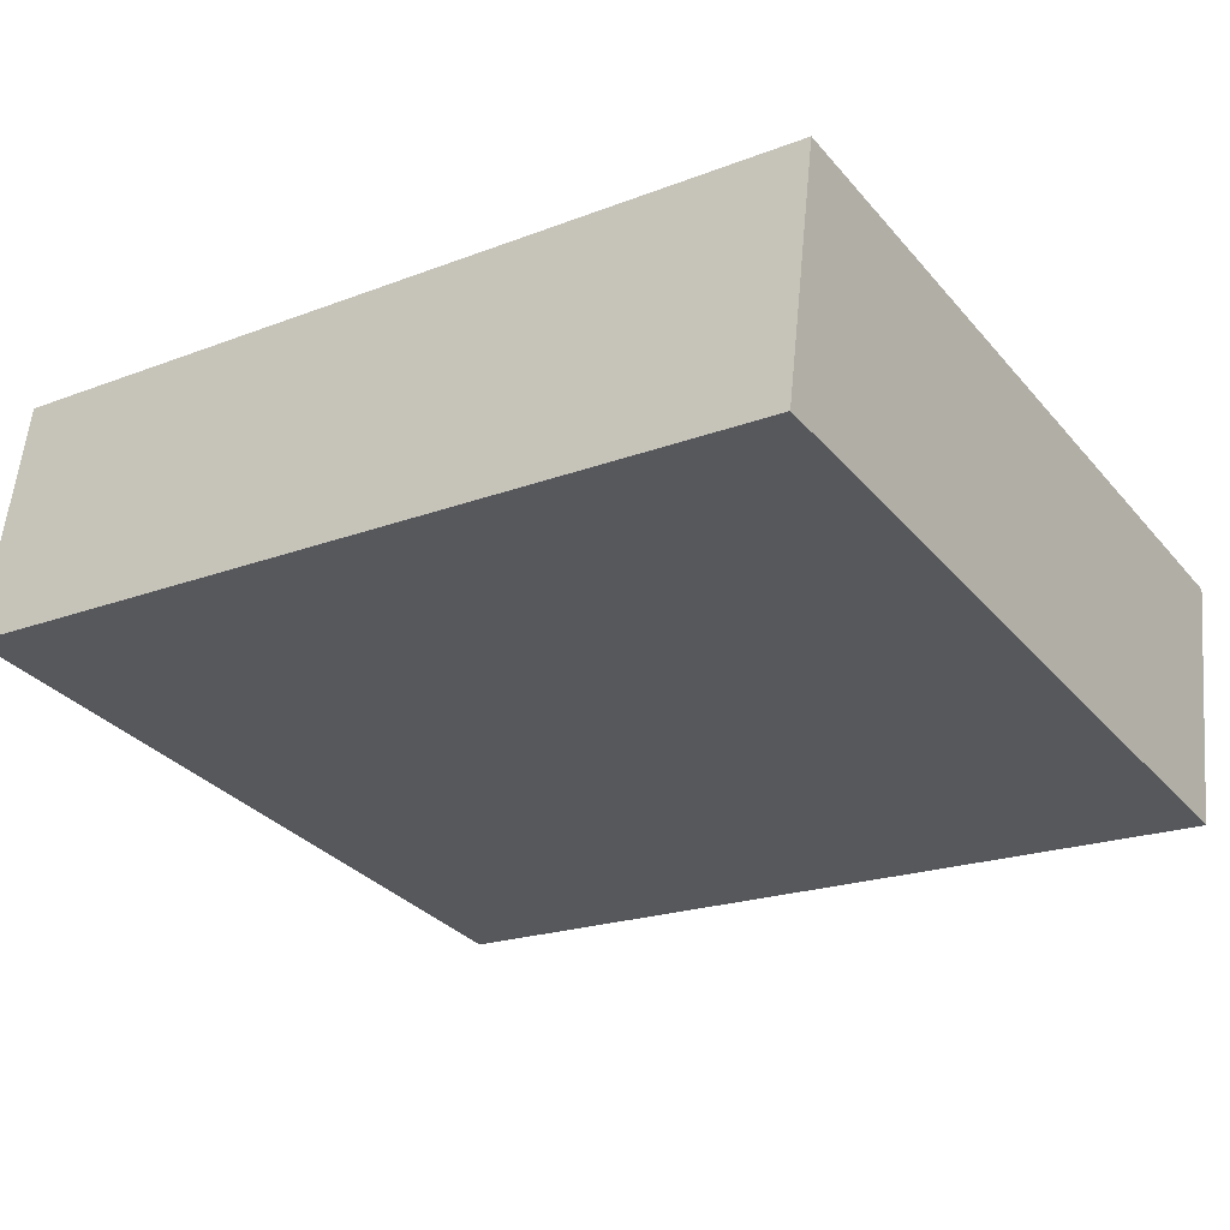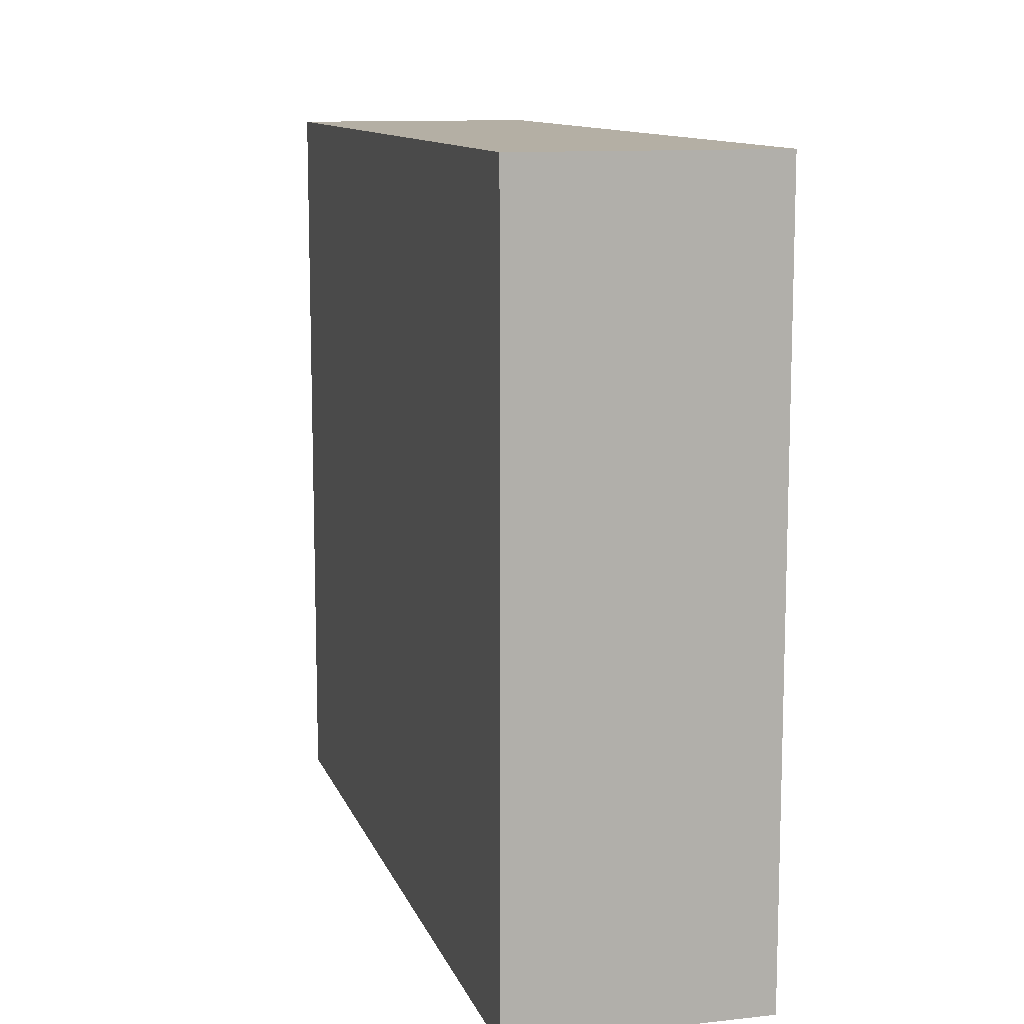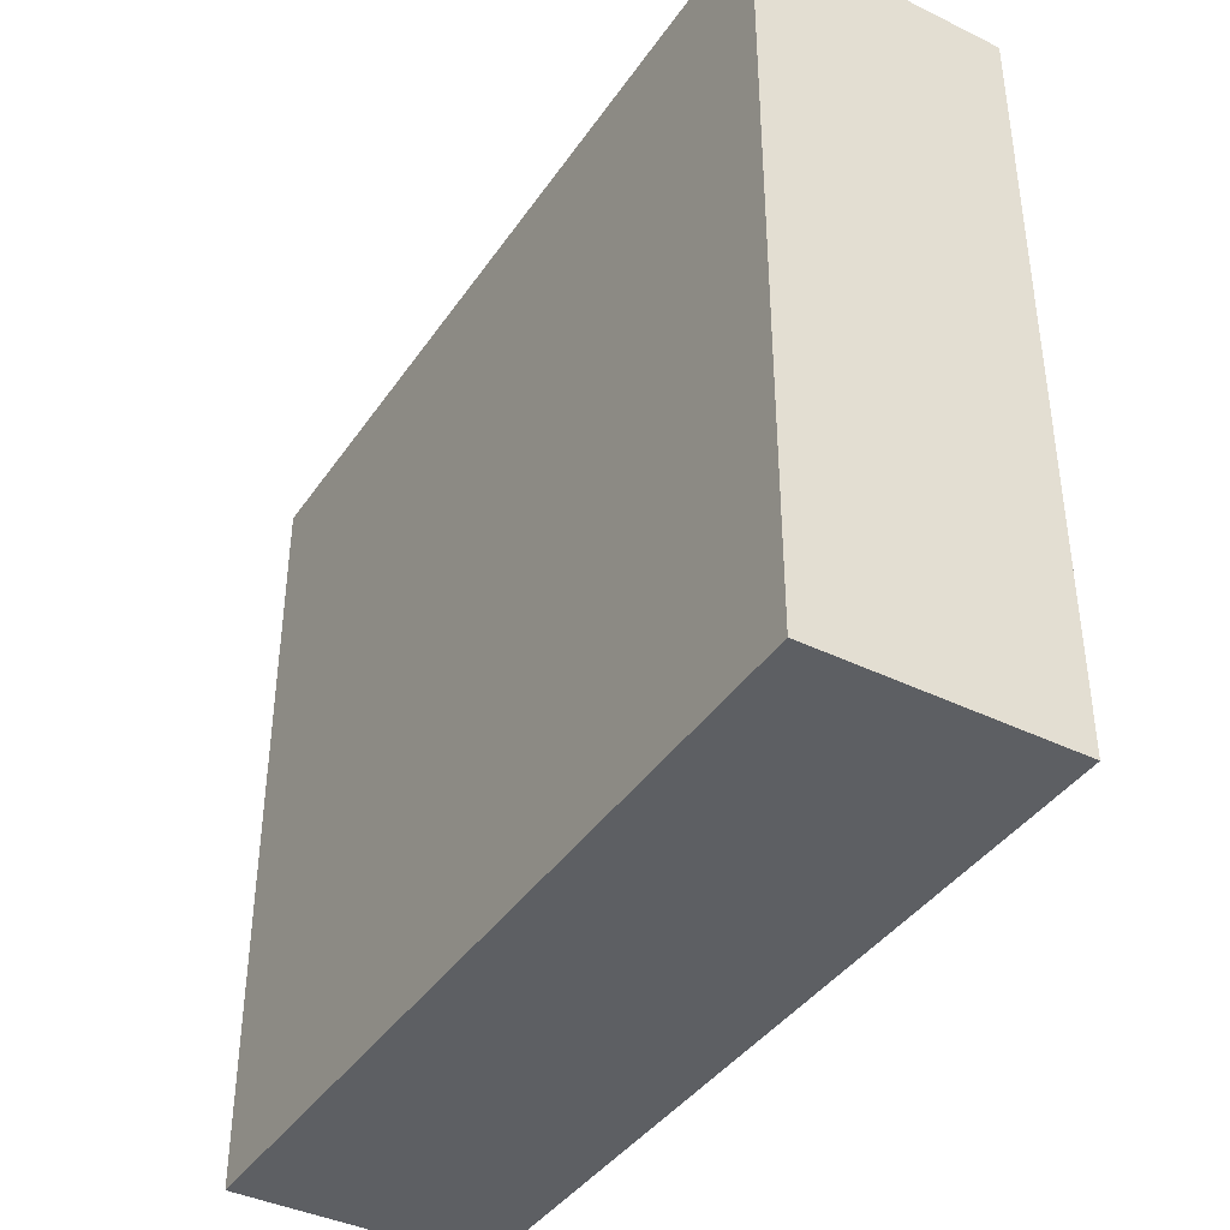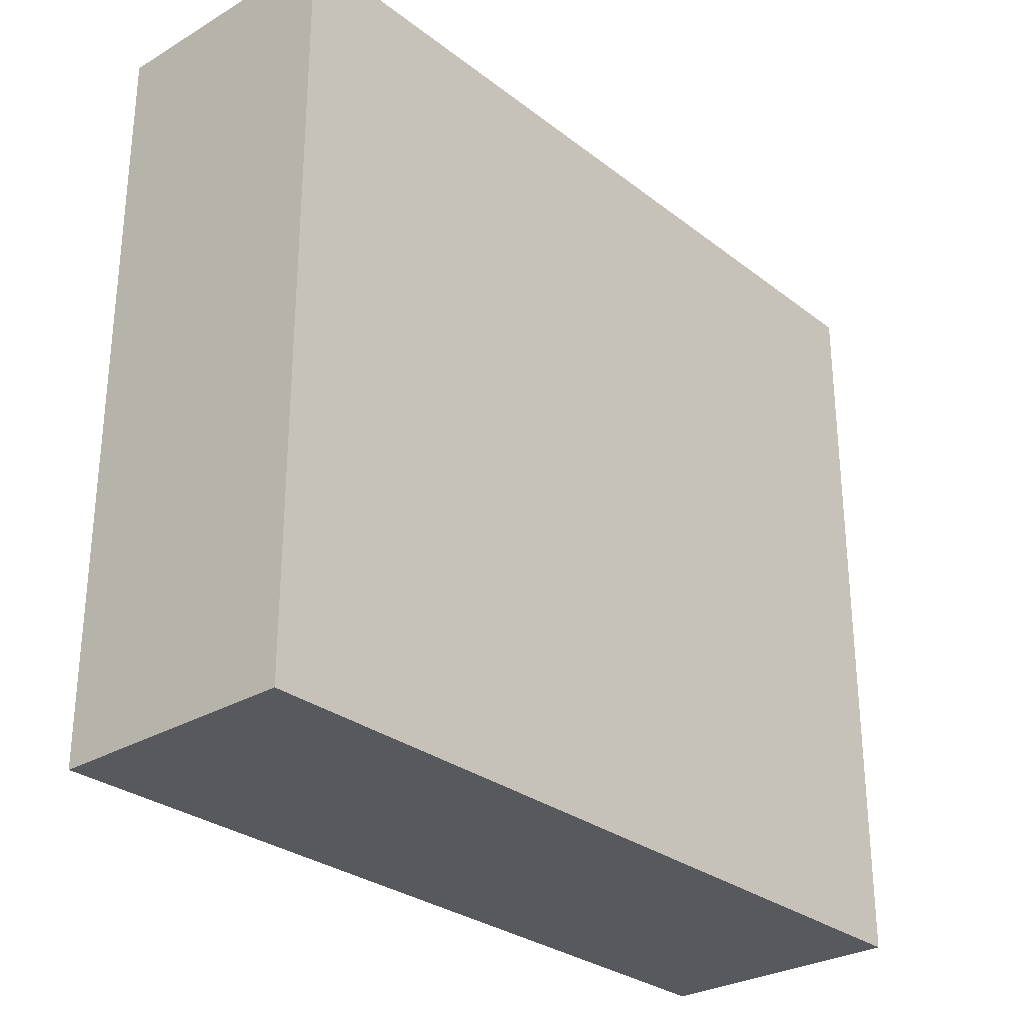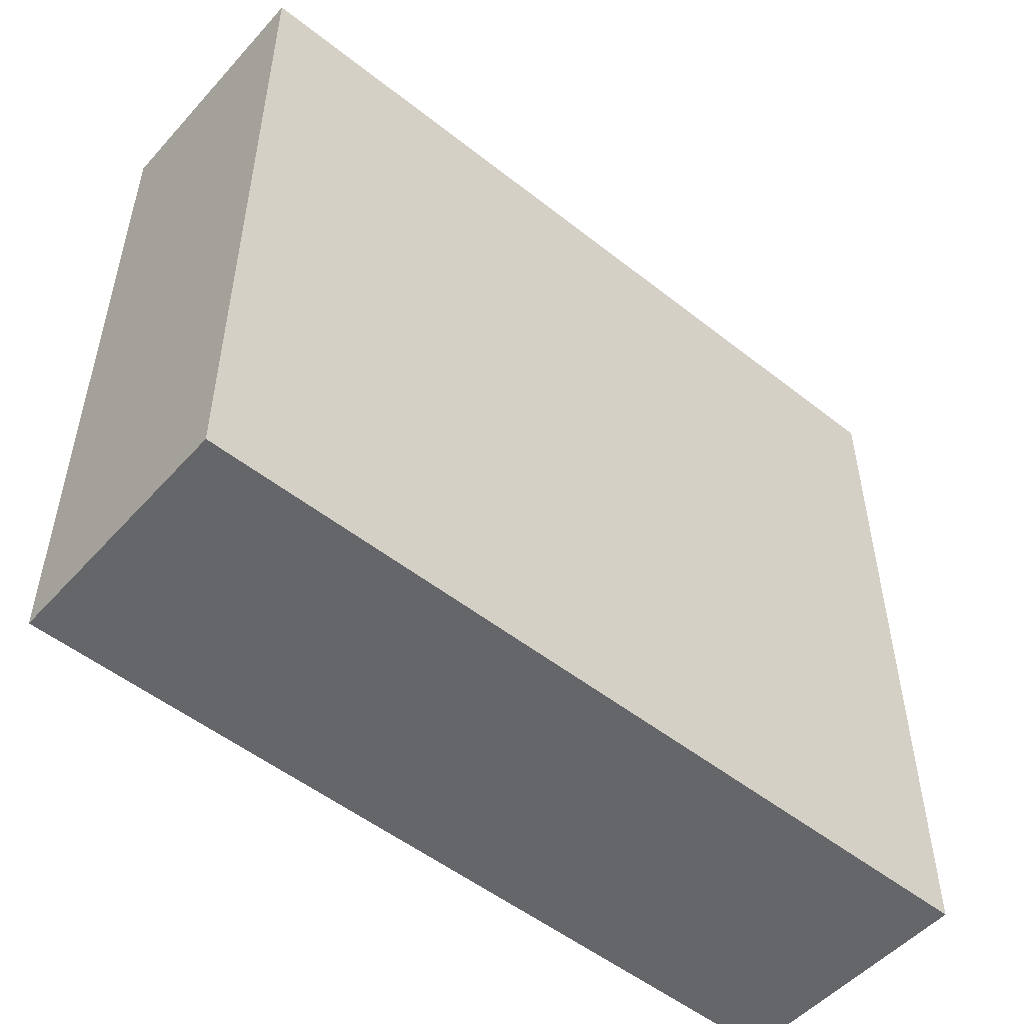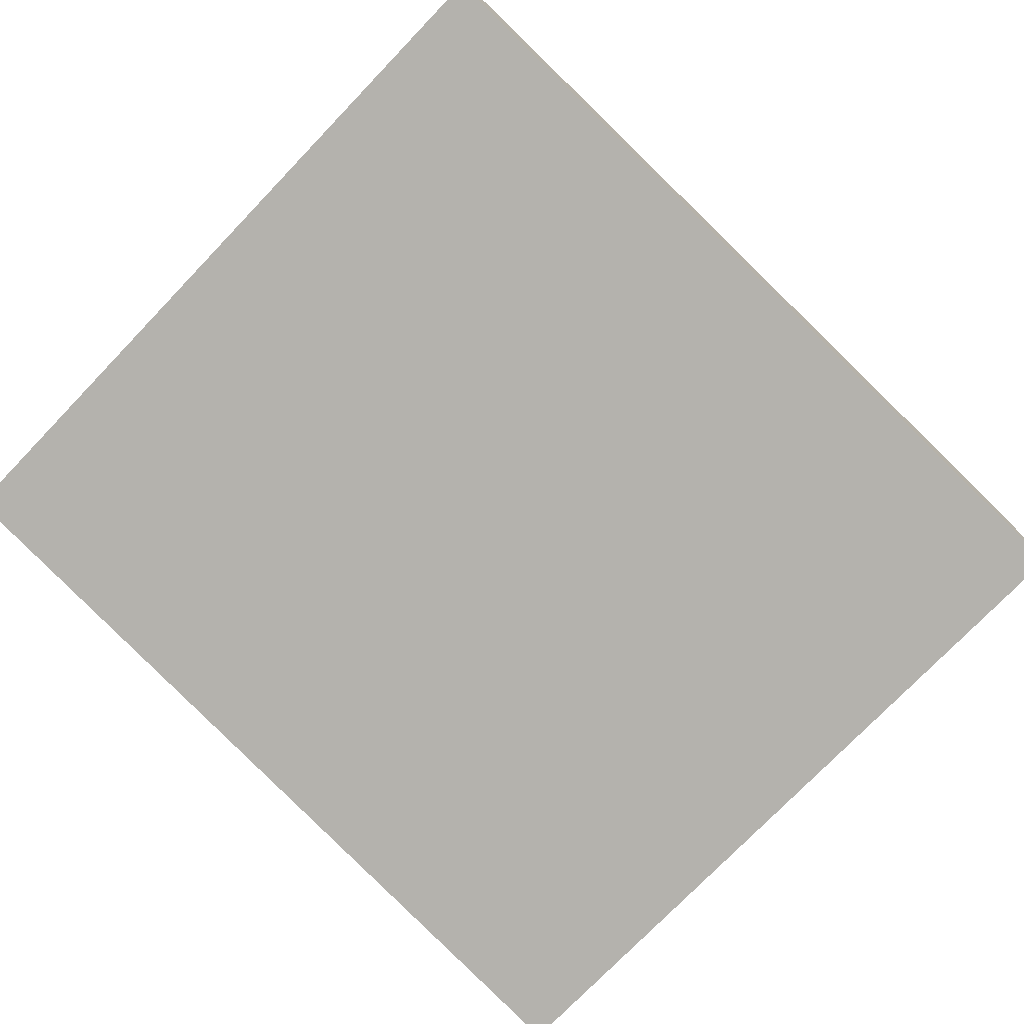
<metadata>
{"format":"obj","ext":"obj","renderer":"f3d","projection":"perspective","resolution":1024,"background":"white","views":[{"elev":-32.8,"azim":33.9,"up":"+Z"},{"elev":11.3,"azim":81.4,"up":"+Y"},{"elev":-40.1,"azim":65.7,"up":"+Y"},{"elev":-29.0,"azim":-41.9,"up":"+Y"},{"elev":-51.8,"azim":-33.8,"up":"+Y"},{"elev":-75.8,"azim":-43.9,"up":"+Z"}]}
</metadata>
<code>
v  0 4.17 2.553e-16
v  4.79 4.17 0.83
v  4.627 4.17 -0.55
v  0.162 4.17 1.375
v  4.627 3.368e-17 -0.55
v  0 0 0
v  0.162 -8.419e-17 1.375
v  4.79 -5.082e-17 0.83
g defaultobject
f 1 2 3
f 2 1 4
f 5 1 3
f 1 5 6
f 6 4 1
f 4 6 7
f 7 2 4
f 2 7 8
f 8 3 2
f 3 8 5
f 8 6 5
f 6 8 7

</code>
